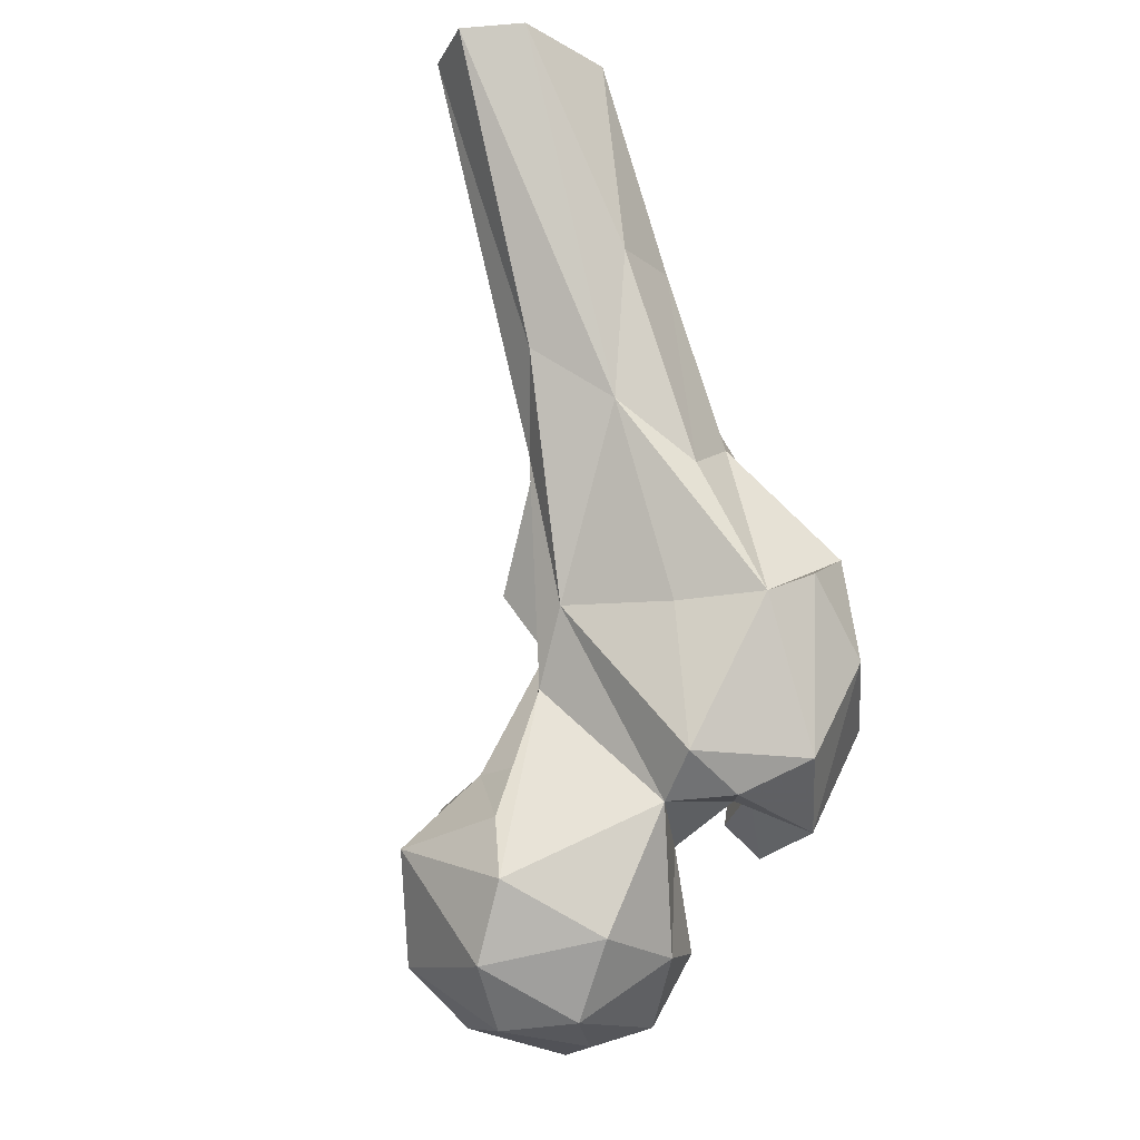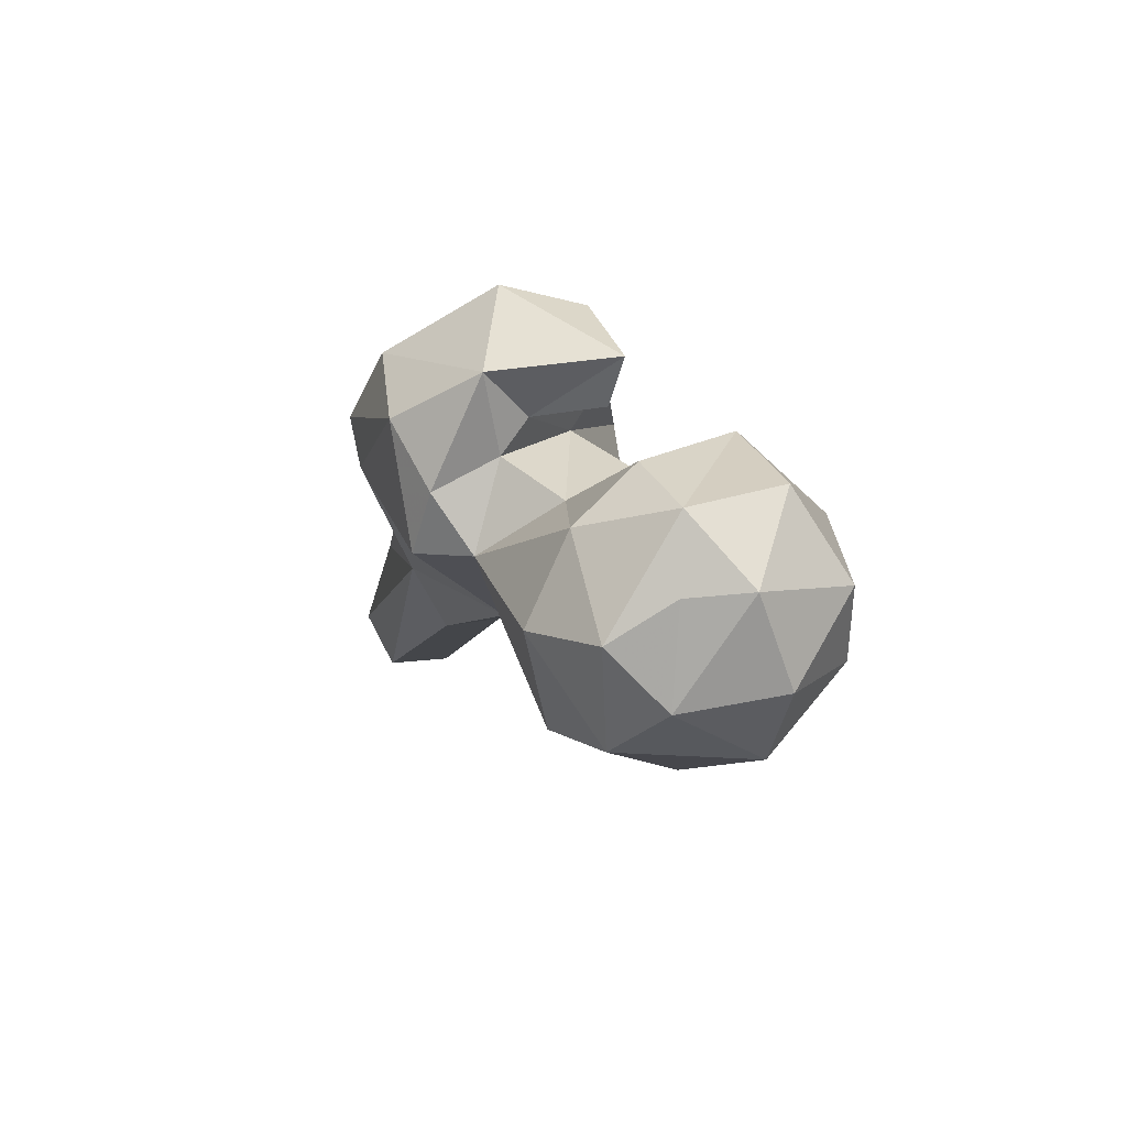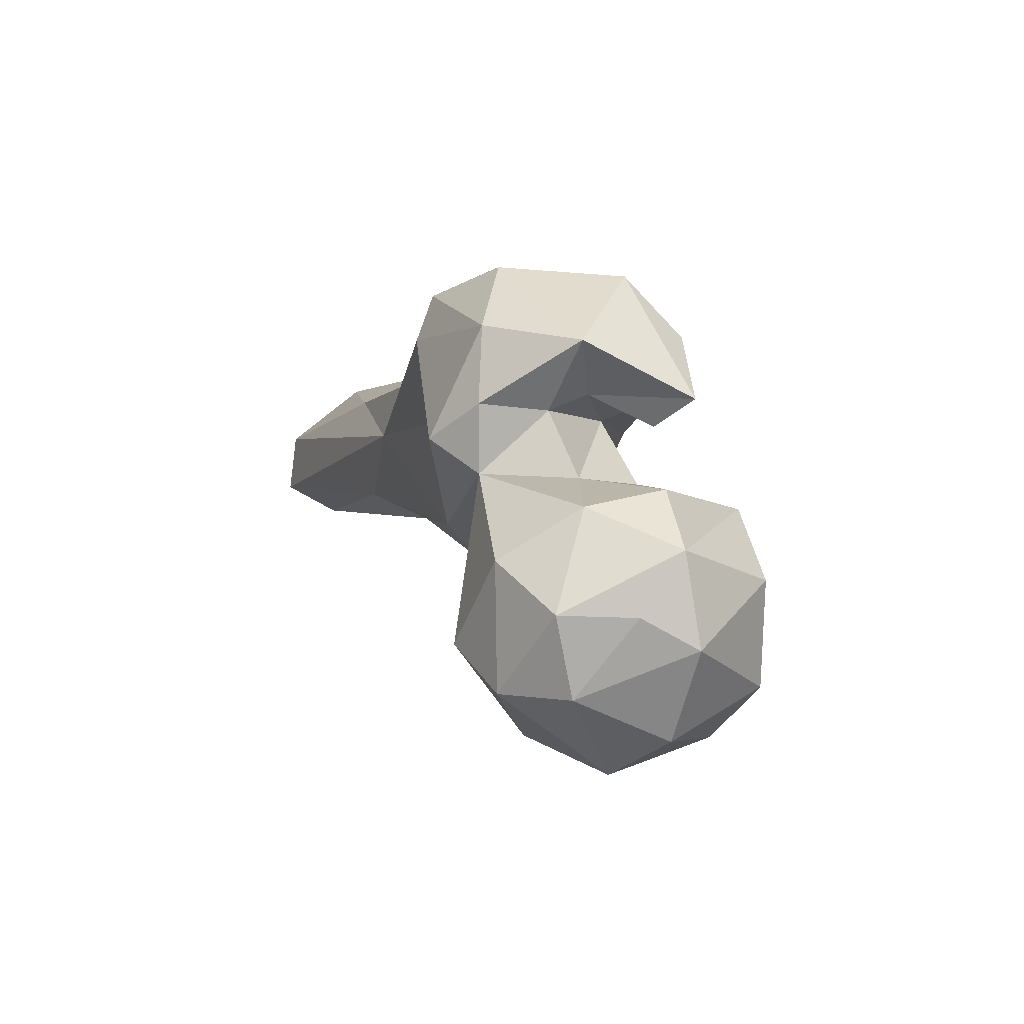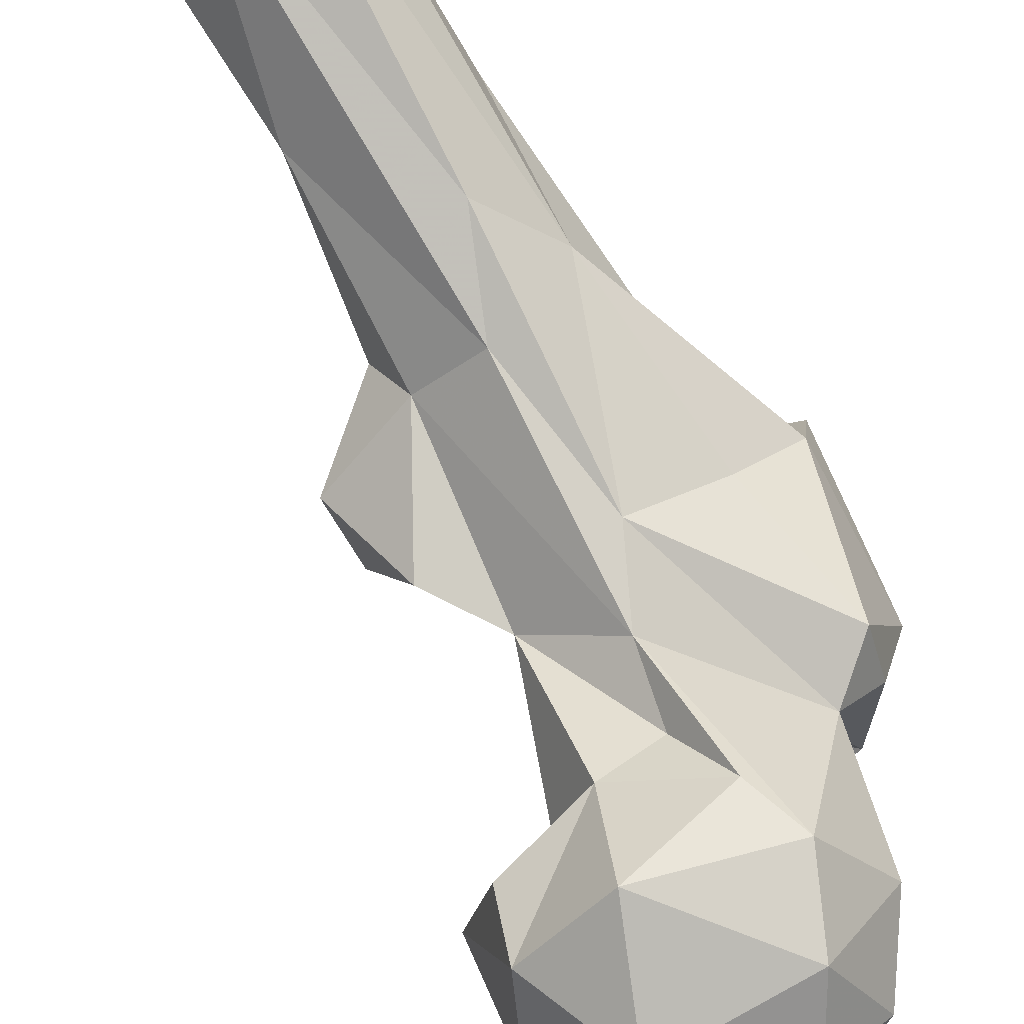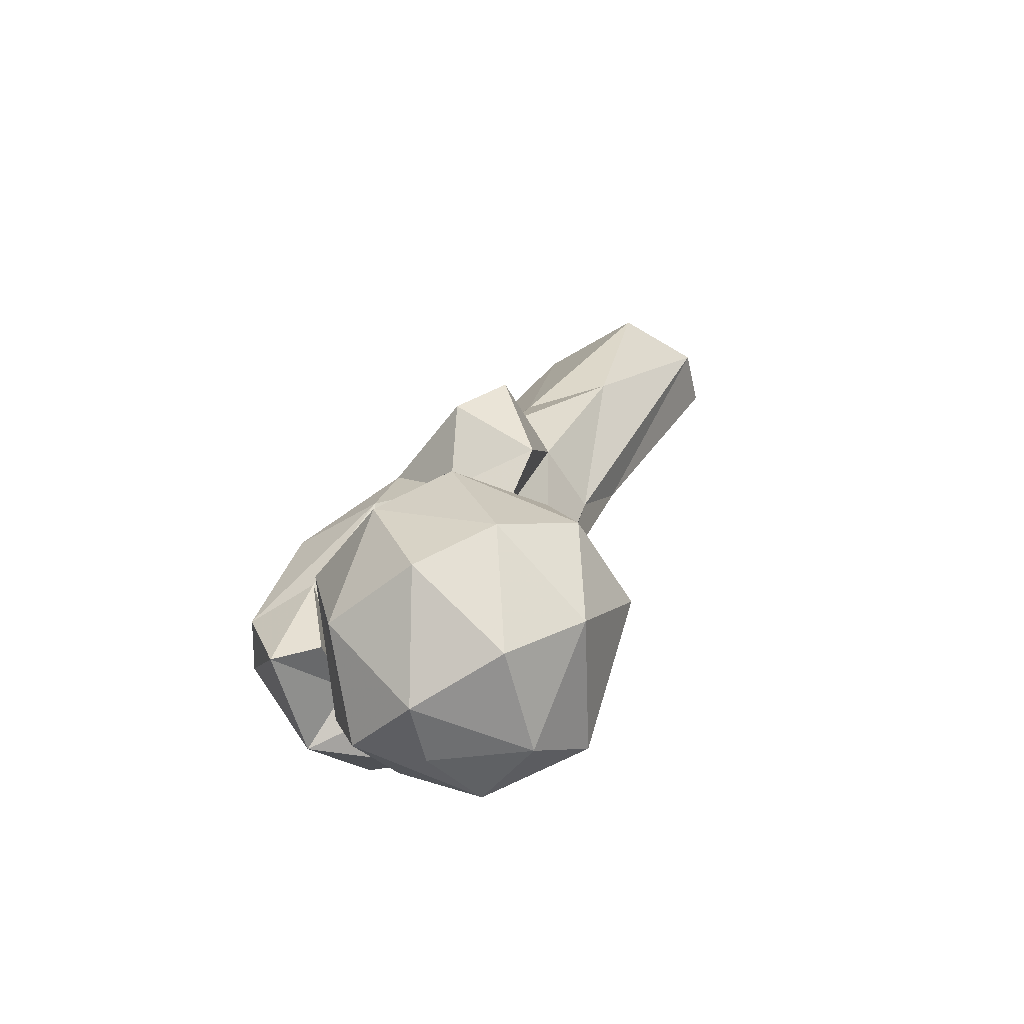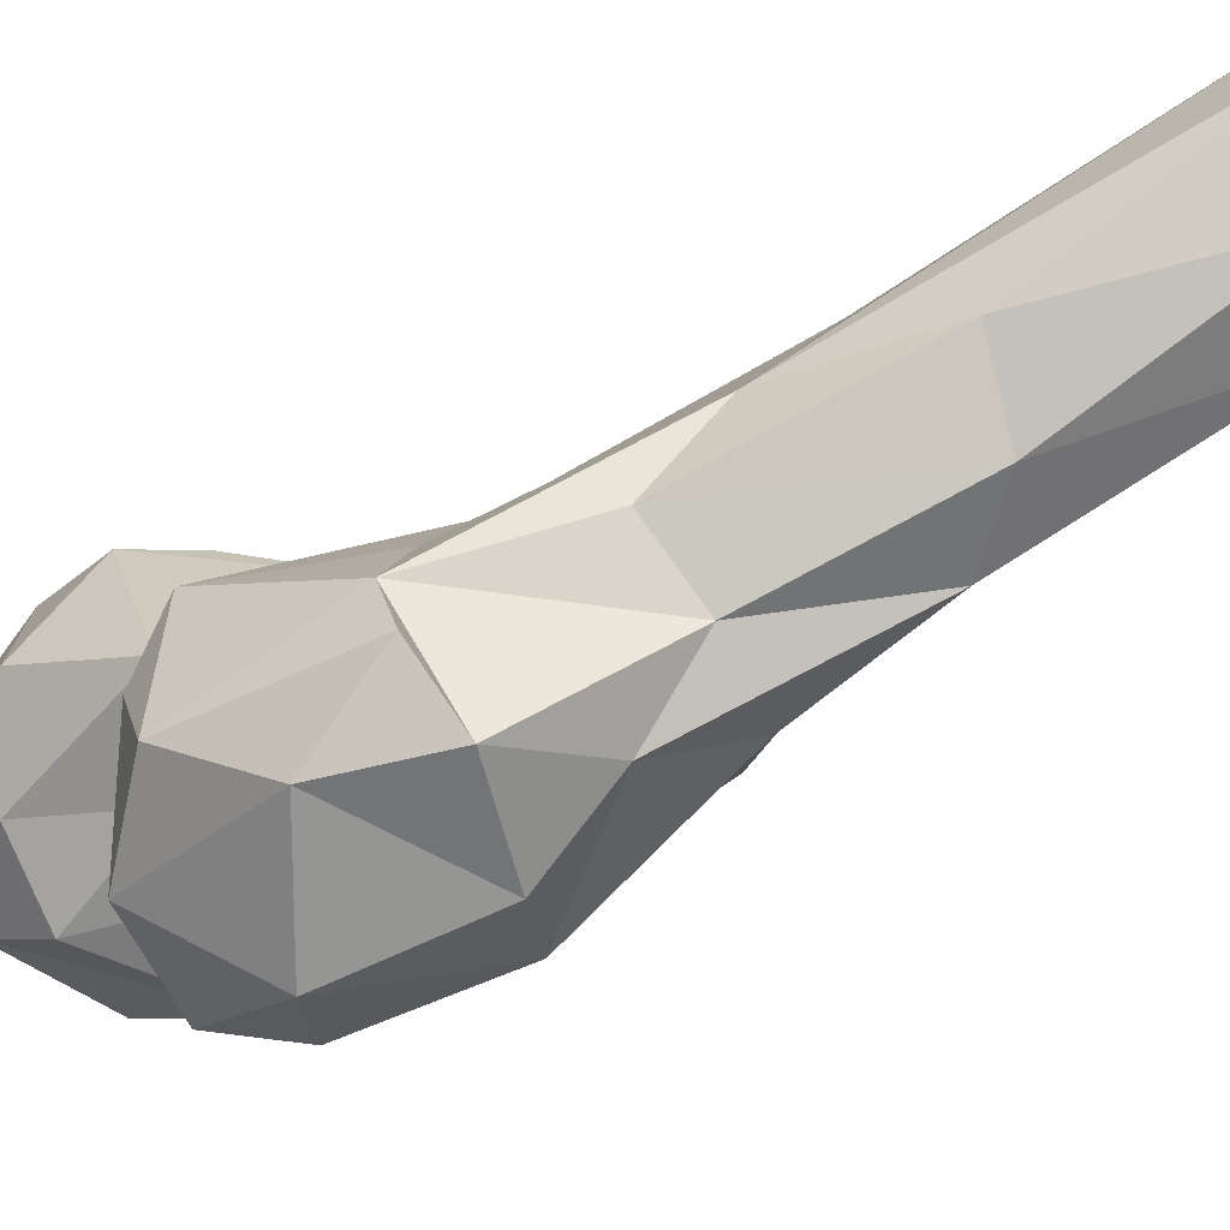
<metadata>
{"format":"obj","ext":"obj","renderer":"f3d","projection":"perspective","resolution":1024,"background":"white","views":[{"elev":-24.0,"azim":-132.1,"up":"+Z"},{"elev":-78.2,"azim":-16.8,"up":"+Z"},{"elev":-77.7,"azim":-50.8,"up":"+Z"},{"elev":69.0,"azim":140.8,"up":"+Y"},{"elev":-49.9,"azim":81.5,"up":"+Z"},{"elev":-20.4,"azim":-75.3,"up":"+Y"}]}
</metadata>
<code>
v 128.6 165.5 748.2
v 139.9 161.2 749
v 119.6 176.3 749.3
v 150.7 175.8 753.6
v 133 183.5 749
v 125.4 152.8 752.9
v 110.4 162.3 761.5
v 108.1 180.2 761.4
v 151.4 189.7 762.9
v 126 194.4 757.5
v 141.7 146.3 765.7
v 117.8 149.8 765.9
v 156.7 159 766.4
v 161 172.8 774.4
v 117.1 197.2 770.8
v 133.5 143.2 786.3
v 155.9 188.1 783.3
v 140.9 200.4 780.8
v 109.5 161.9 782
v 152 152 785.4
v 119.7 155.4 794.7
v 97.8 175.8 784.7
v 119.1 196.6 782.6
v 115.7 189.4 807.3
v 112.1 136.6 785.4
v 90.44 145.6 783.6
v 100 151.7 792
v 97.24 158.9 788.4
v 77.62 158.7 791.5
v 87.75 167.7 785.3
v 154.7 165.4 795.3
v 112.2 145.9 790.1
v 120.8 188.8 794.4
v 132.4 189.2 795.2
v 87.68 179.6 790.7
v 150.1 183.7 794.3
v 88.78 133.1 805.8
v 108.1 154.2 808.6
v 104.4 131.9 803.1
v 72.6 150.8 810.2
v 138.6 175.8 795.9
v 88.33 181.9 818.2
v 111.2 143.1 808.5
v 141.1 160.2 799.4
v 129.8 159.5 798.8
v 120.5 161.5 808.2
v 106.9 192.3 820.2
v 125.6 179.2 819.9
v 74.12 173 818.3
v 69.63 165.4 822.3
v 116.4 153.7 829.4
v 104.5 139.8 828.2
v 90.12 142.2 830
v 123.7 168.5 828.4
v 73.43 153.8 829.5
v 86.37 169.6 851.3
v 88.07 196.1 853.6
v 107.3 199.6 847.9
v 114.2 158.3 841.3
v 82.24 181.7 843.4
v 117.1 190 852.4
v 88.03 155.6 842
v 132.6 184 832.6
v 133.1 168.2 843.4
v 103.6 162.4 853.6
v 133.5 178.2 852.4
v 97.97 207.9 863.6
v 96.66 174.8 876.6
v 82.07 198.9 880.7
v 116.8 182.4 862.4
v 109.3 187.3 877.9
v 111.7 204.3 886.2
v 86.46 184 883.2
v 89.46 232.8 916.6
v 100.9 228.4 917.3
v 108.9 212 917.5
v 81.14 224.1 917.6
v 81.57 204.7 917.7
v 93.86 196.2 917.5
f 71 76 79
f 72 75 76
f 68 71 79
f 57 69 77
f 58 67 75
f 56 73 60
f 60 73 69
f 65 70 71
f 57 60 69
f 58 72 61
f 65 66 70
f 56 62 68
f 61 70 66
f 62 65 68
f 64 66 65
f 47 67 58
f 47 57 67
f 48 61 63
f 57 74 67
f 61 66 63
f 63 66 64
f 69 73 78
f 55 62 56
f 54 64 59
f 52 65 62
f 52 59 65
f 49 60 57
f 49 56 60
f 71 72 76
f 51 54 59
f 48 63 54
f 51 59 52
f 24 47 58
f 56 68 73
f 54 63 64
f 42 57 47
f 49 50 55
f 37 53 40
f 37 52 53
f 46 48 54
f 69 78 77
f 38 46 54
f 37 39 52
f 52 62 53
f 2 6 3
f 39 43 51
f 29 50 49
f 35 49 42
f 27 38 43
f 34 48 41
f 67 74 75
f 21 46 38
f 27 43 32
f 16 20 31
f 26 37 40
f 33 48 34
f 19 21 38
f 25 43 39
f 68 79 73
f 70 72 71
f 34 41 36
f 16 44 21
f 25 32 43
f 29 49 35
f 29 35 30
f 24 58 61
f 19 38 28
f 26 40 29
f 17 18 34
f 40 55 50
f 17 34 36
f 29 40 50
f 25 37 26
f 35 42 47
f 23 33 34
f 59 64 65
f 39 51 52
f 18 23 34
f 23 24 33
f 4 14 13
f 22 30 35
f 14 17 31
f 73 79 78
f 22 28 30
f 26 28 27
f 61 72 70
f 53 62 55
f 15 23 18
f 25 26 27
f 42 49 57
f 40 53 55
f 24 61 48
f 31 41 44
f 15 24 23
f 17 36 31
f 2 5 4
f 19 28 22
f 21 44 45
f 22 35 47
f 2 4 13
f 15 22 24
f 8 22 15
f 25 39 37
f 6 12 7
f 7 22 8
f 38 51 43
f 10 15 18
f 4 9 14
f 7 19 22
f 41 48 46
f 13 14 20
f 6 16 12
f 49 55 56
f 41 46 45
f 6 11 16
f 9 17 14
f 26 30 28
f 26 29 30
f 7 12 19
f 12 21 19
f 3 10 5
f 27 28 38
f 57 77 74
f 3 7 8
f 3 6 7
f 9 10 18
f 9 18 17
f 25 27 32
f 2 11 6
f 31 36 41
f 3 8 10
f 41 45 44
f 21 45 46
f 1 2 3
f 14 31 20
f 65 71 68
f 38 54 51
f 22 47 24
f 2 13 11
f 1 5 2
f 8 15 10
f 24 48 33
f 58 75 72
f 12 16 21
f 4 5 9
f 11 20 16
f 16 31 44
f 11 13 20
f 1 3 5
f 5 10 9

</code>
